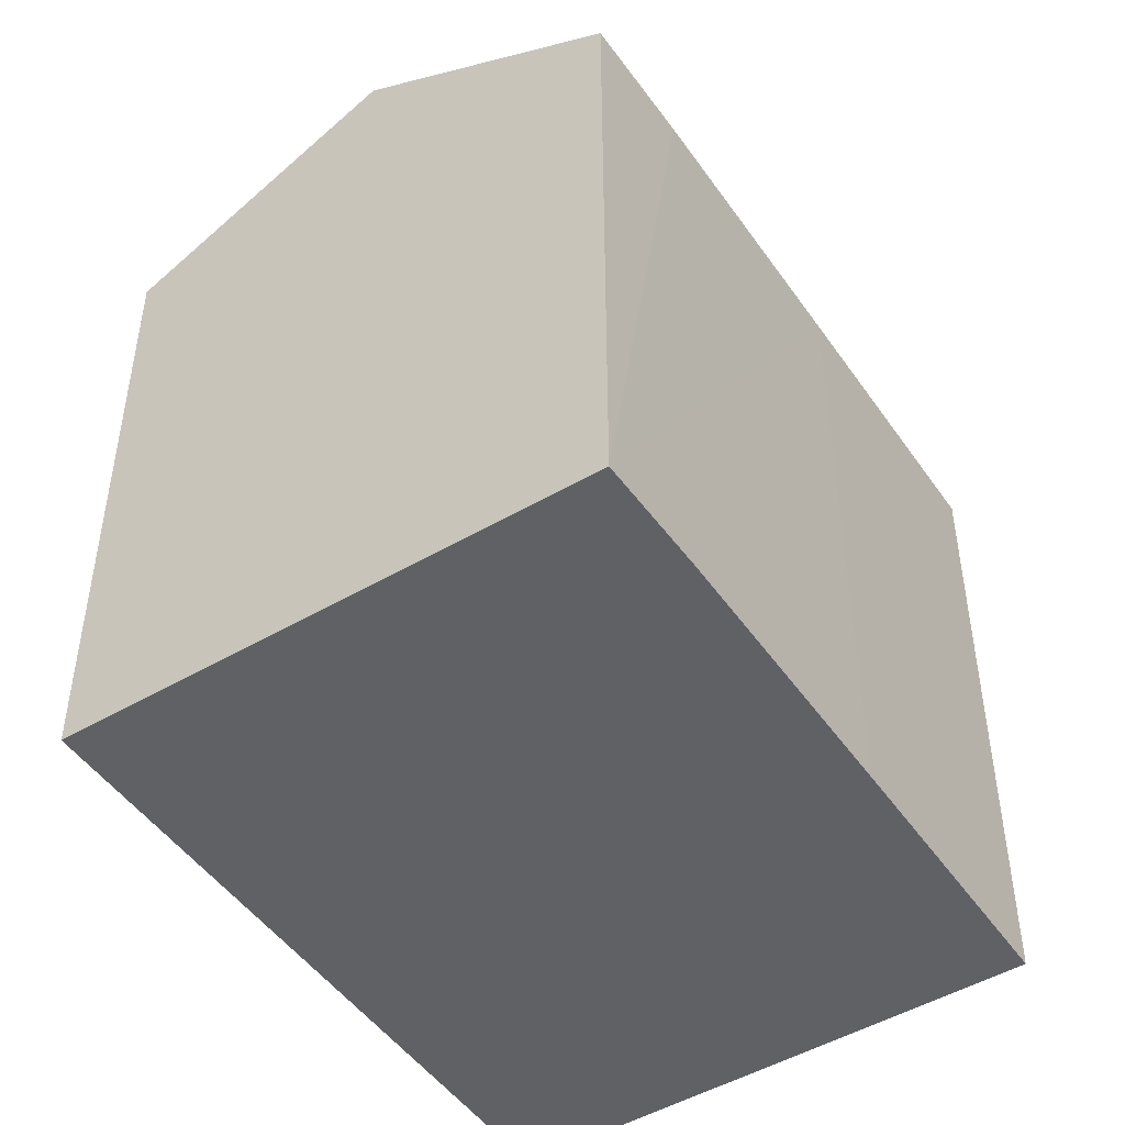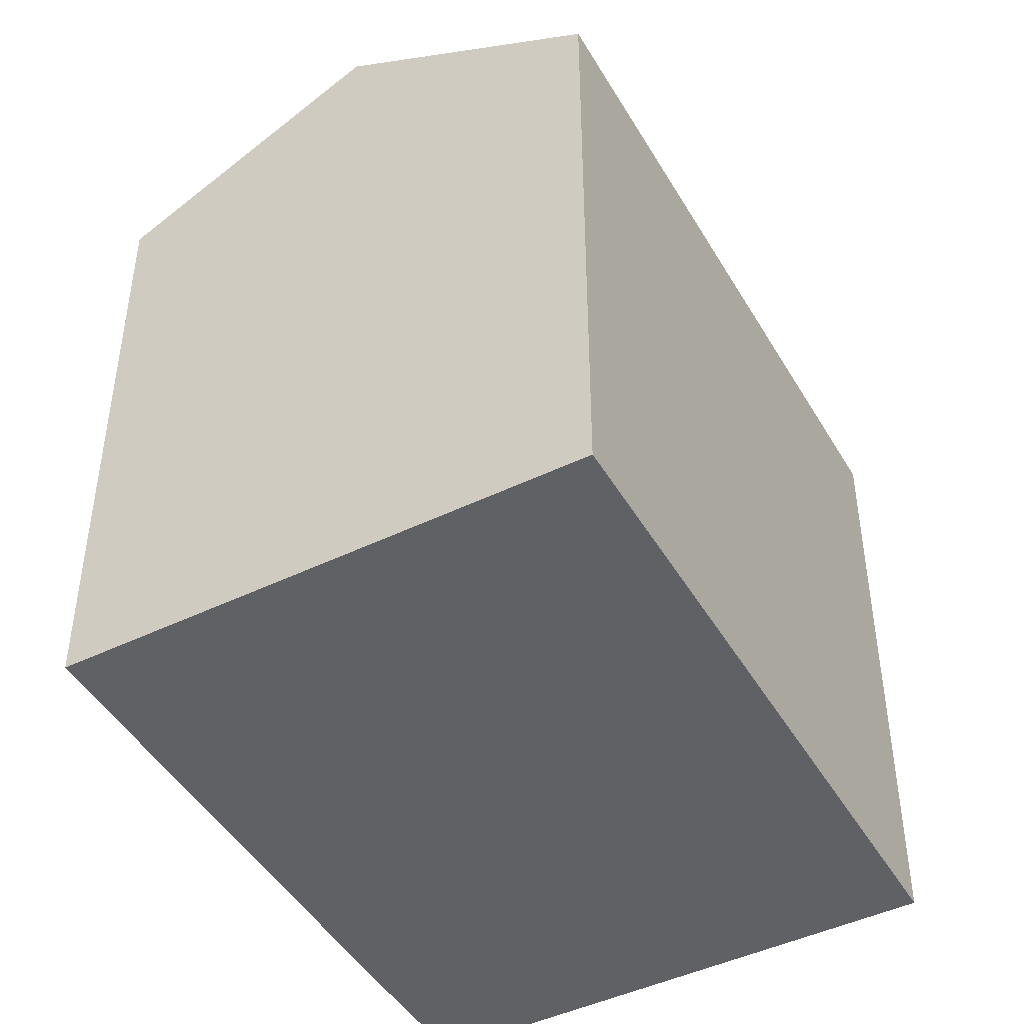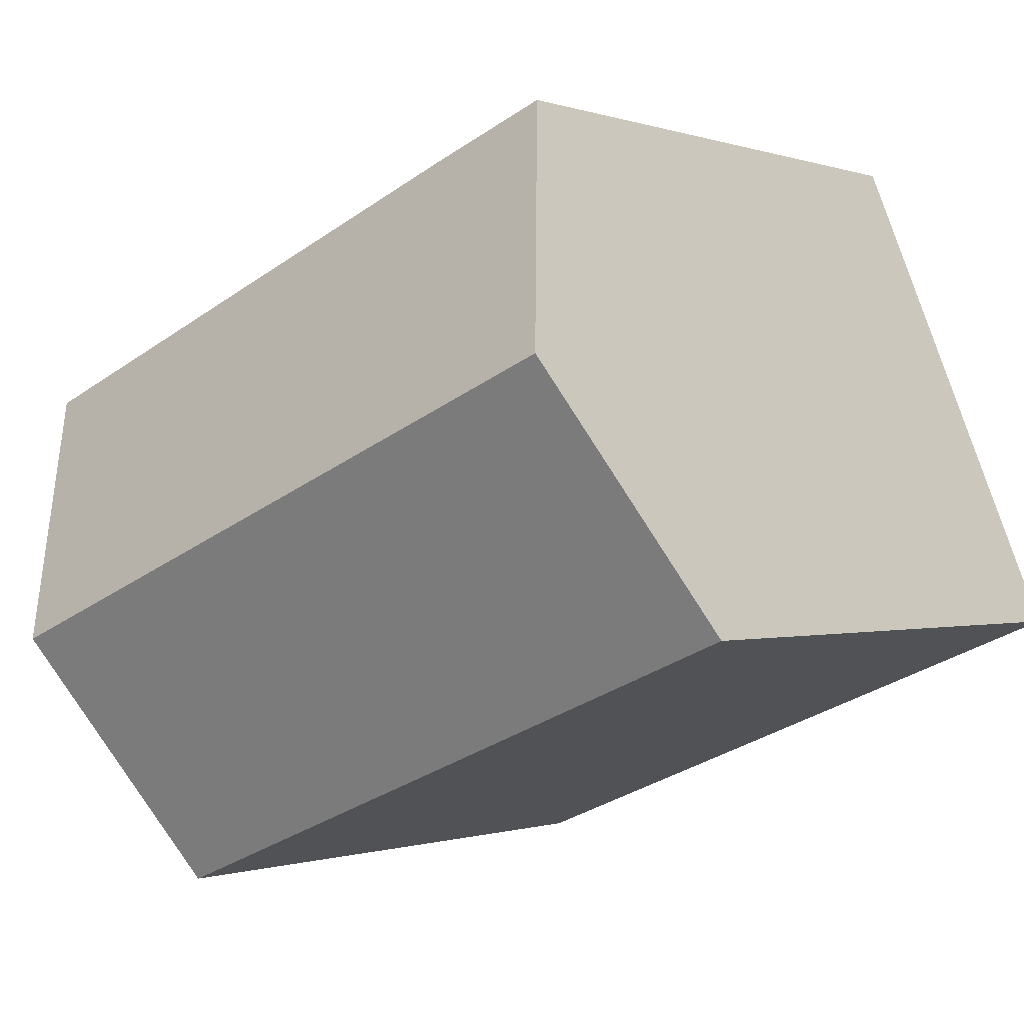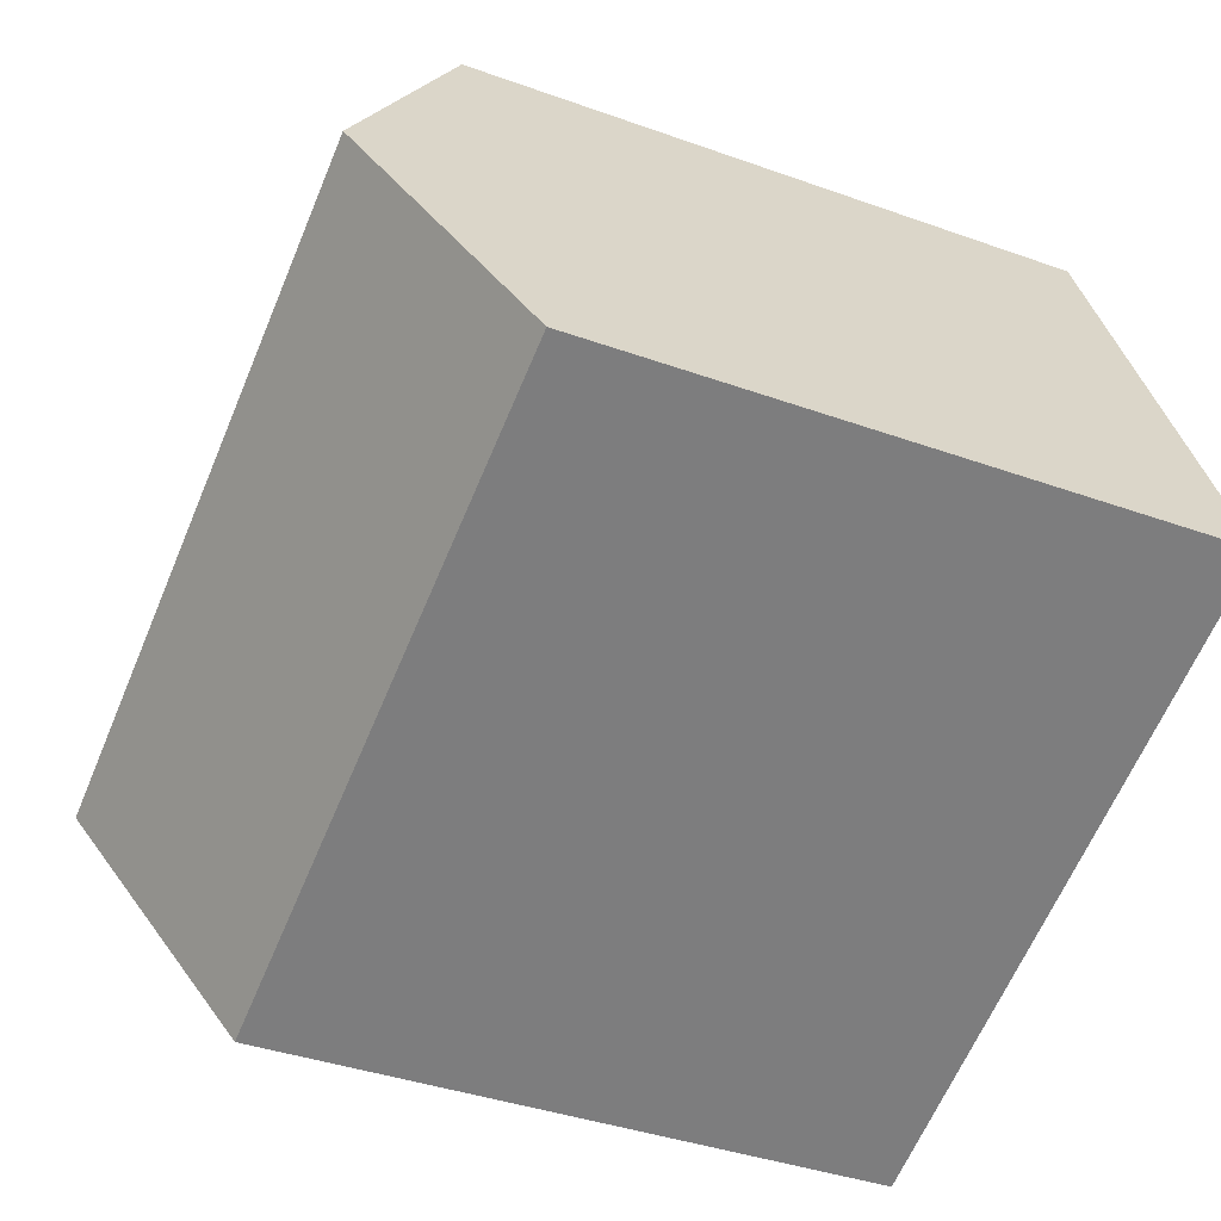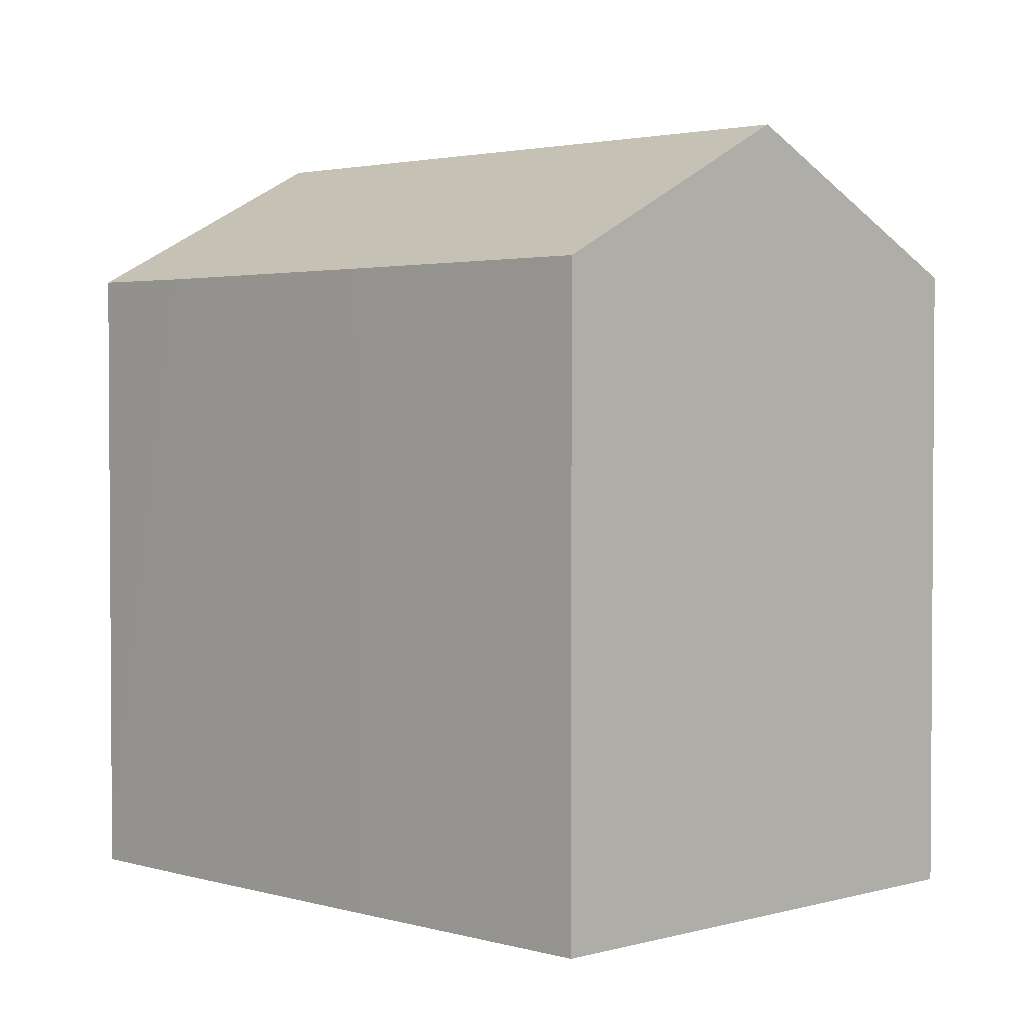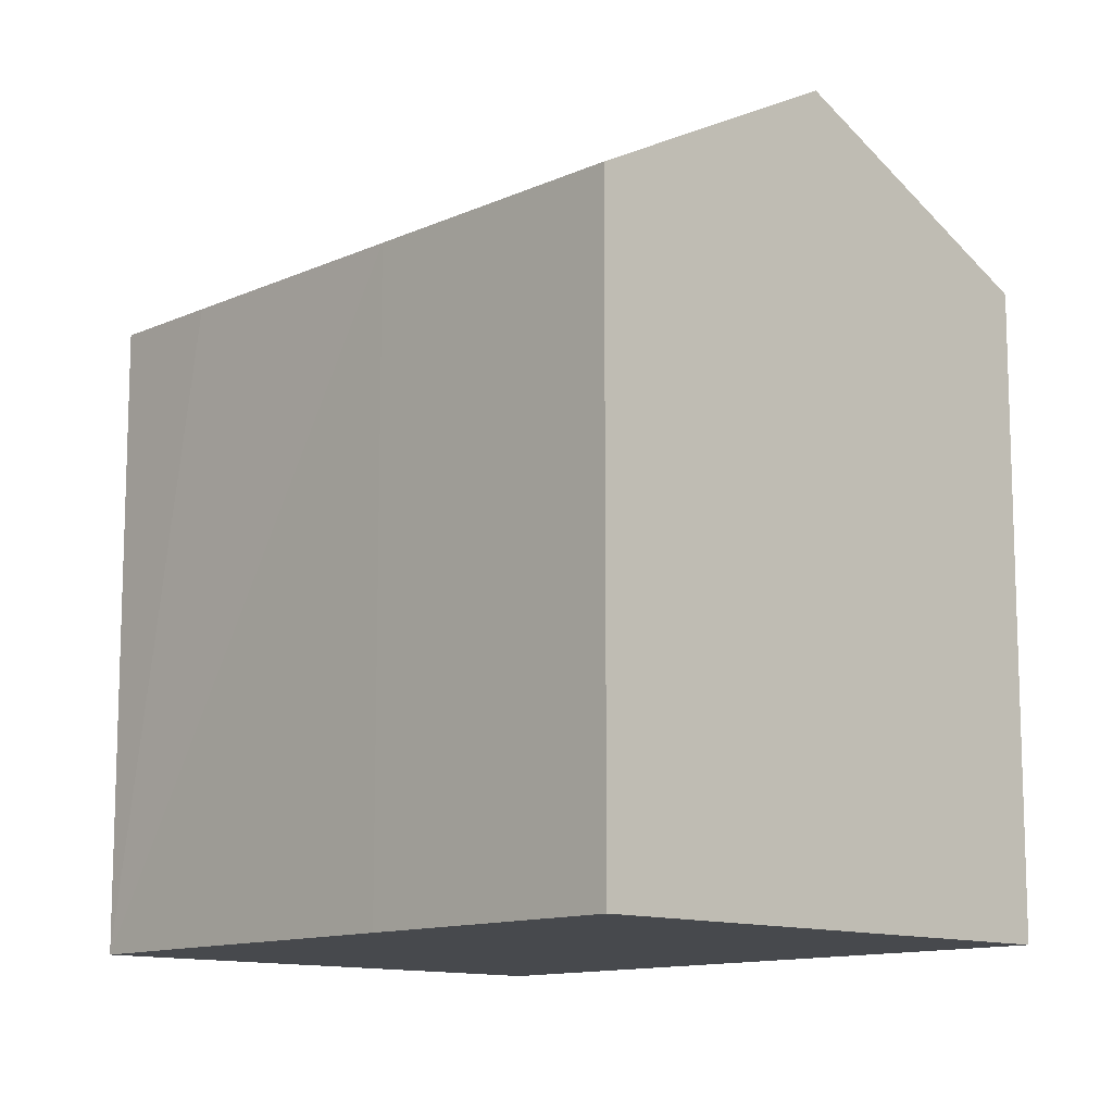
<metadata>
{"format":"obj","ext":"obj","renderer":"f3d","projection":"perspective","resolution":1024,"background":"white","views":[{"elev":-48.2,"azim":-34.6,"up":"+Y"},{"elev":-45.9,"azim":141.0,"up":"+Y"},{"elev":-0.5,"azim":-142.2,"up":"+Z"},{"elev":-38.3,"azim":-114.5,"up":"+Z"},{"elev":2.4,"azim":67.4,"up":"+Y"},{"elev":-12.0,"azim":69.1,"up":"+Y"}]}
</metadata>
<code>
v  4.916 15.18 12.07
v  18.07 18.47 -0.311
v  2.468 18.47 6.058
v  7.752 15.16 10.96
v  14.01 15.16 8.402
v  20.49 15.17 5.726
v  0 15.15 9.28e-16
v  15.74 15.31 -6.105
v  15.63 15.15 -6.381
v  0.161 15.37 0.394
v  15.63 3.907e-16 -6.381
v  0 0 0
v  0.161 -2.413e-17 0.394
v  2.468 -3.709e-16 6.058
v  4.916 -7.39e-16 12.07
v  14.01 -5.145e-16 8.402
v  7.752 -6.714e-16 10.96
v  20.49 -3.506e-16 5.726
v  18.07 1.904e-17 -0.311
v  15.74 3.738e-16 -6.105
g defaultobject
f 1 2 3
f 2 1 4
f 2 4 5
f 2 5 6
f 7 8 9
f 8 7 2
f 2 7 10
f 2 10 3
f 11 7 9
f 7 11 12
f 10 1 3
f 1 10 7
f 1 7 12
f 1 12 13
f 1 13 14
f 1 14 15
f 15 4 1
f 4 15 5
f 5 15 16
f 16 15 17
f 5 18 6
f 18 5 16
f 18 2 6
f 2 18 8
f 8 18 9
f 9 18 11
f 11 18 19
f 11 19 20
f 16 19 18
f 19 16 20
f 20 16 17
f 20 17 11
f 11 17 12
f 12 17 13
f 13 17 14
f 14 17 15

</code>
